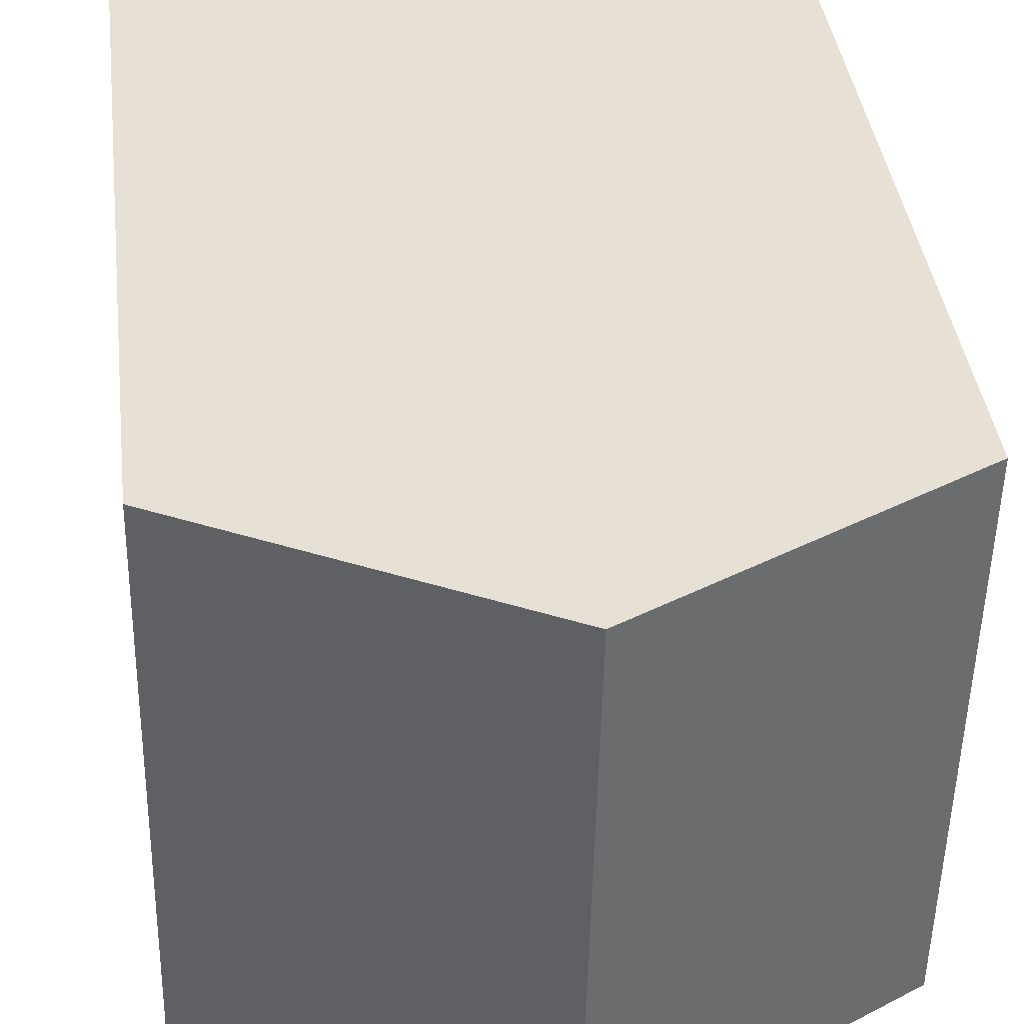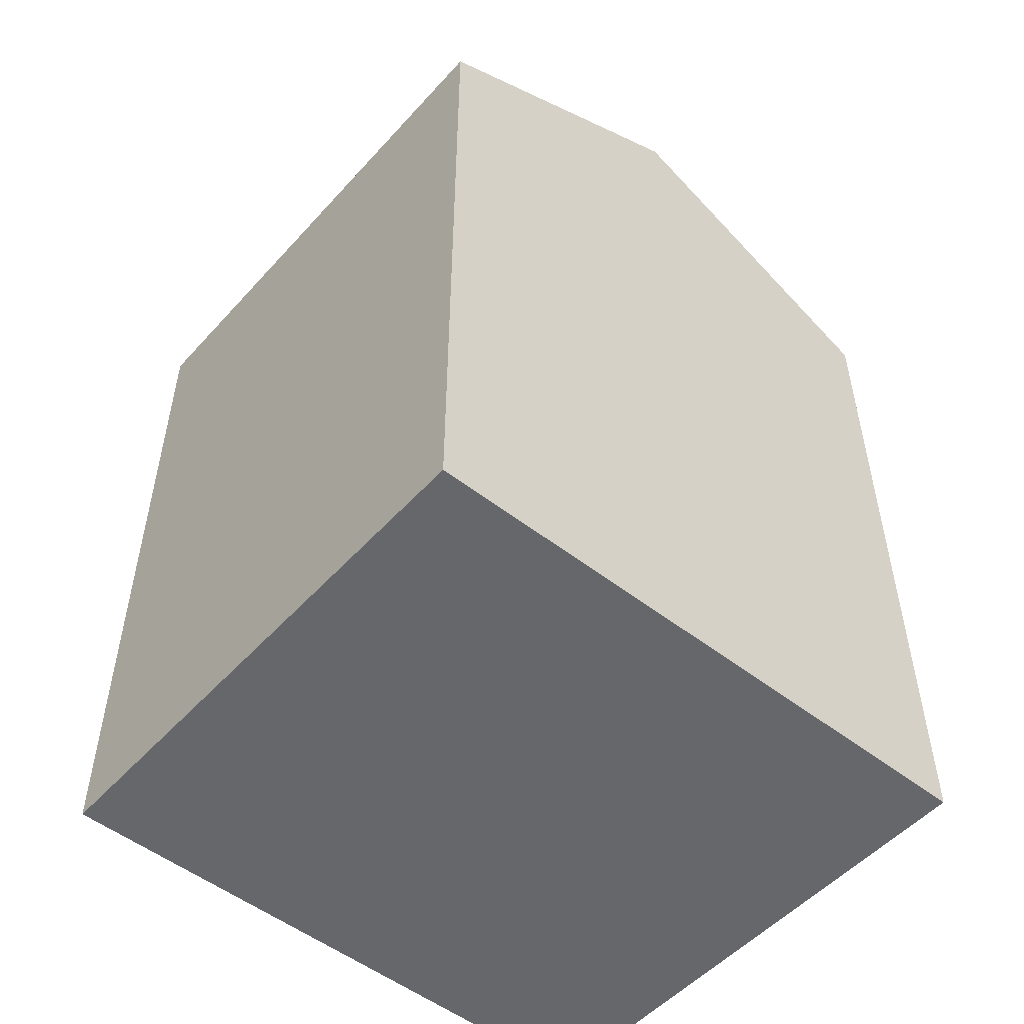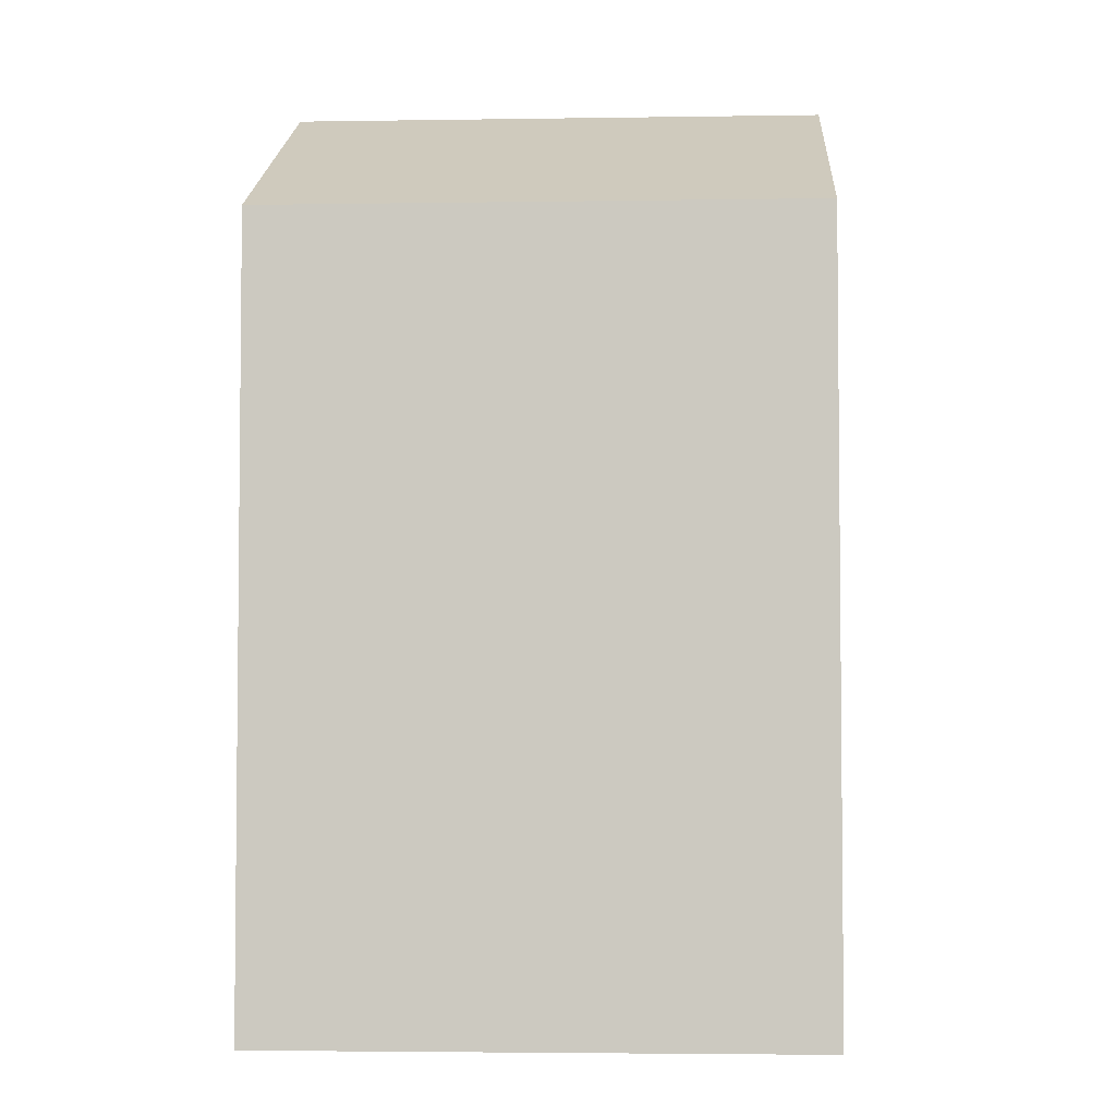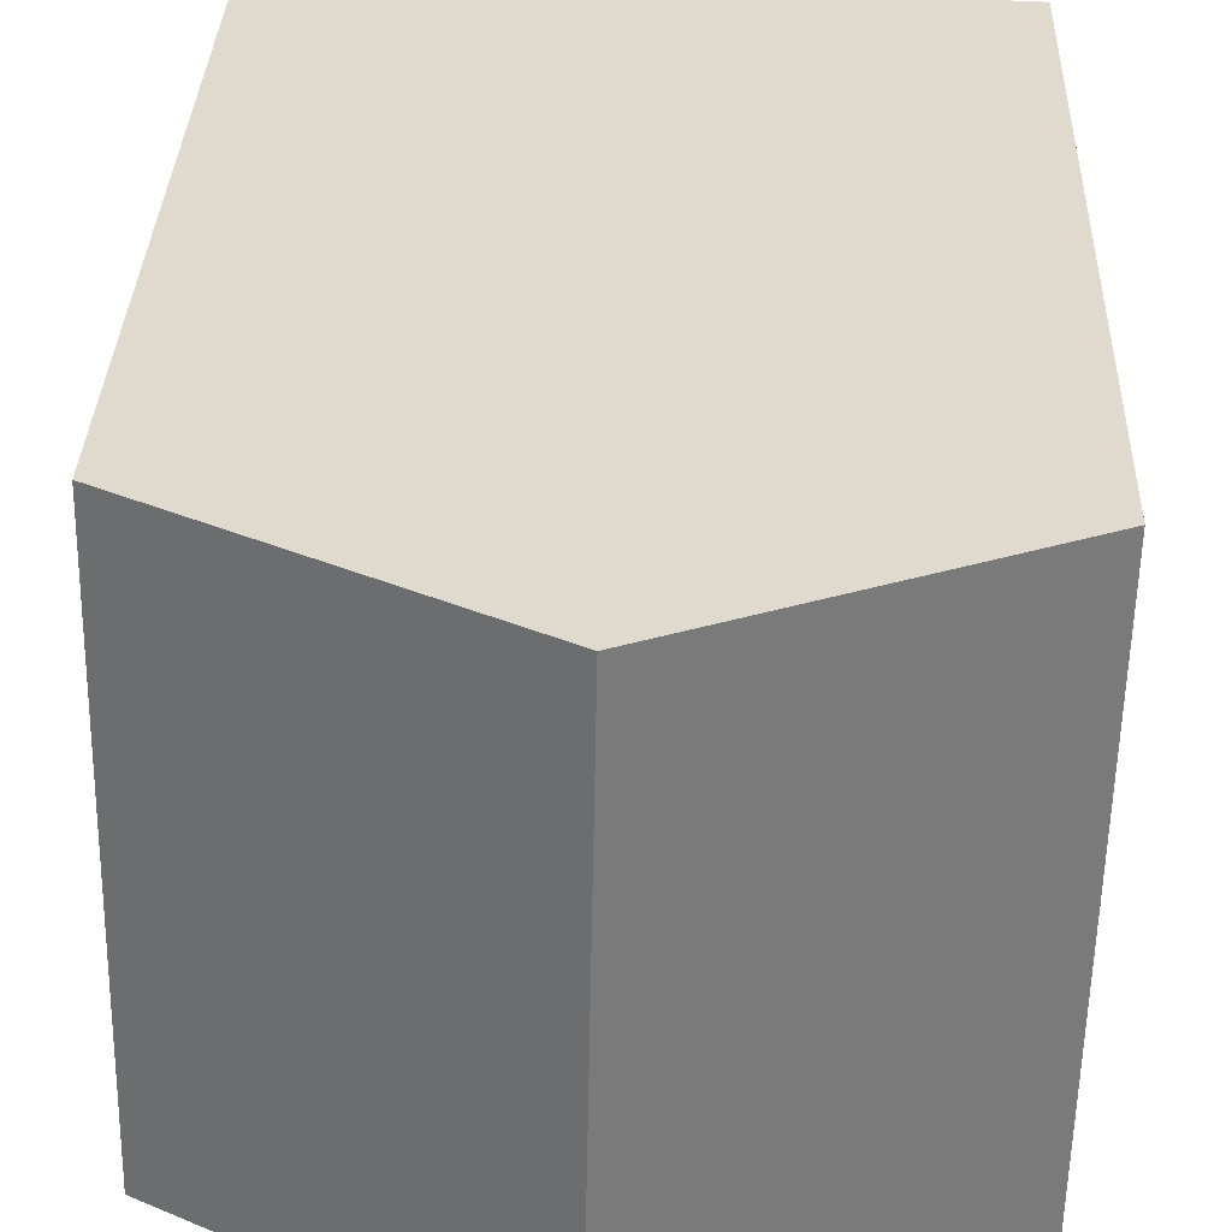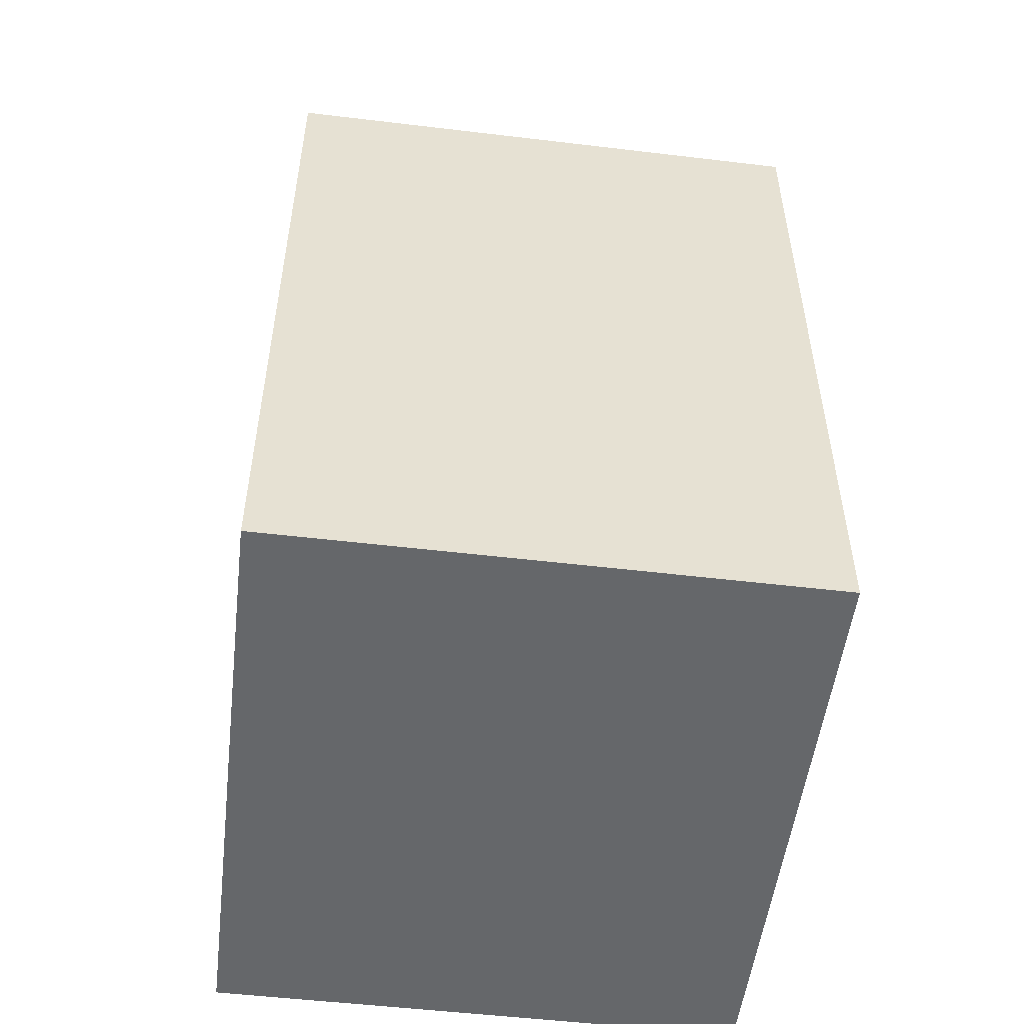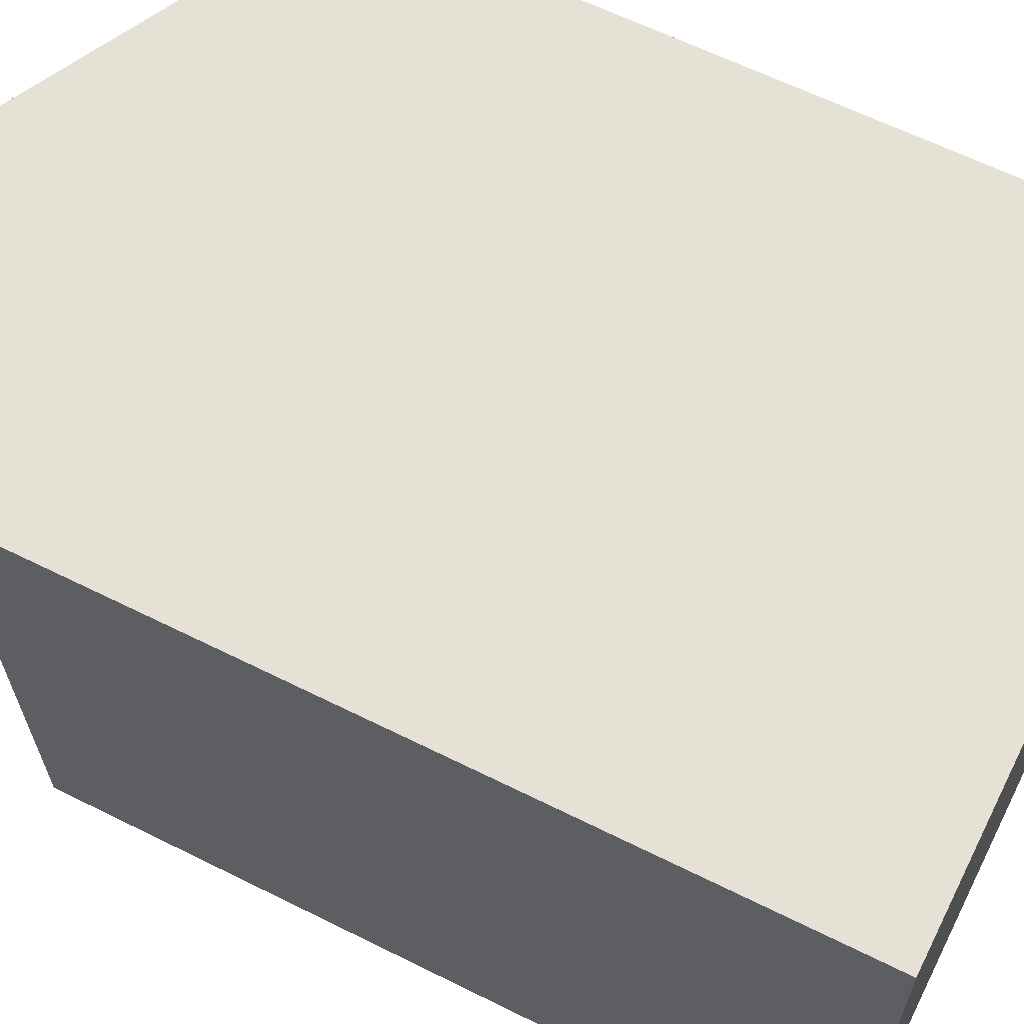
<metadata>
{"format":"obj","ext":"obj","renderer":"f3d","projection":"perspective","resolution":1024,"background":"white","views":[{"elev":38.9,"azim":173.1,"up":"+Z"},{"elev":-52.1,"azim":-41.8,"up":"+Y"},{"elev":-3.8,"azim":91.8,"up":"+Y"},{"elev":32.5,"azim":-178.1,"up":"+Z"},{"elev":-52.0,"azim":81.5,"up":"+Y"},{"elev":62.7,"azim":-63.2,"up":"+Z"}]}
</metadata>
<code>
v  15.73 19.63 0.4584
v  7.865 -1.405e-17 0.2295
v  15.73 -2.81e-17 0.459
v  0 0 0
v  0.0004179 19.63 -0.0006212
v  7.866 23.63 0.2287
v  0.2754 19.63 -13.91
v  8.14 8.378e-16 -13.68
v  0.275 8.518e-16 -13.91
v  16.01 8.237e-16 -13.45
v  16.01 19.63 -13.45
v  8.141 23.63 -13.68
g defaultobject
f 1 2 3
f 2 1 4
f 4 1 5
f 5 1 6
f 7 8 9
f 8 7 10
f 10 7 11
f 11 7 12
f 5 9 4
f 9 5 7
f 10 1 3
f 1 10 11
f 12 5 6
f 5 12 7
f 11 6 1
f 6 11 12
f 2 10 3
f 10 2 4
f 10 4 8
f 8 4 9

</code>
